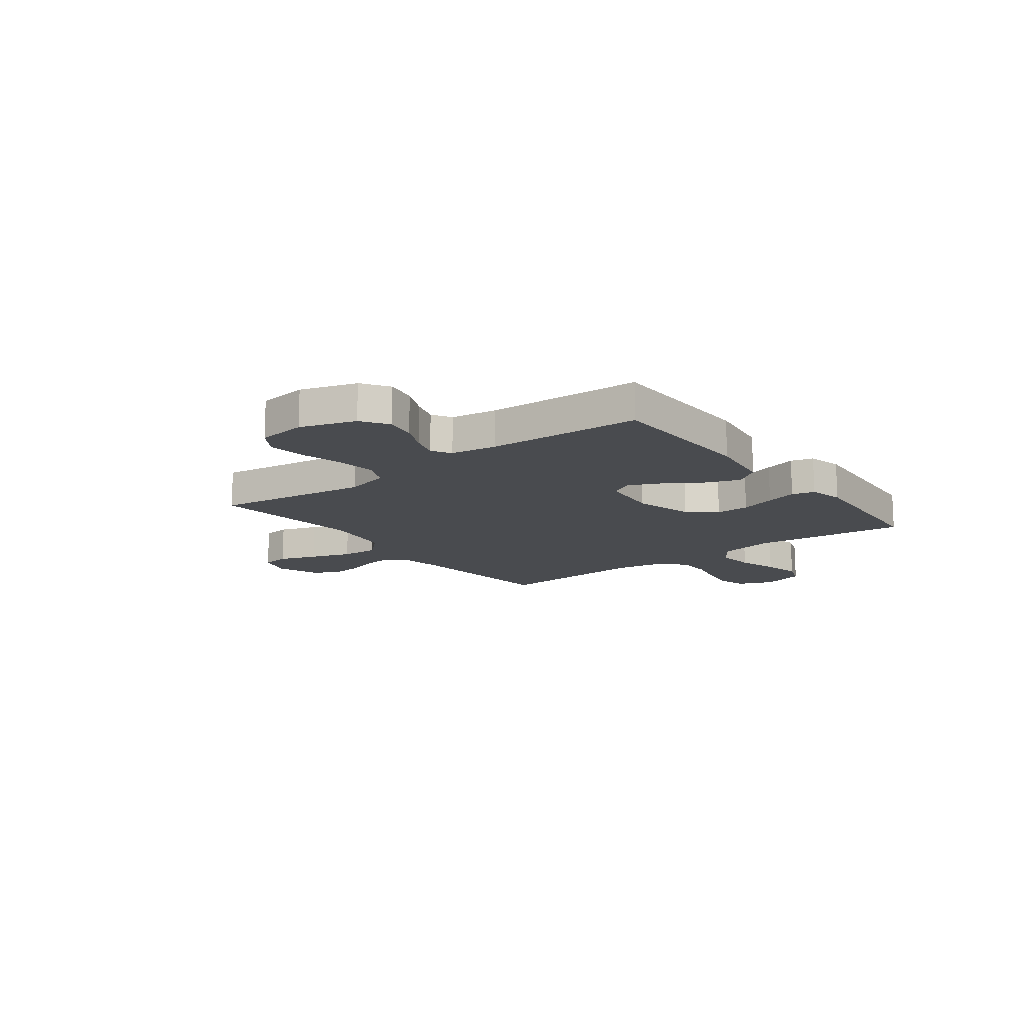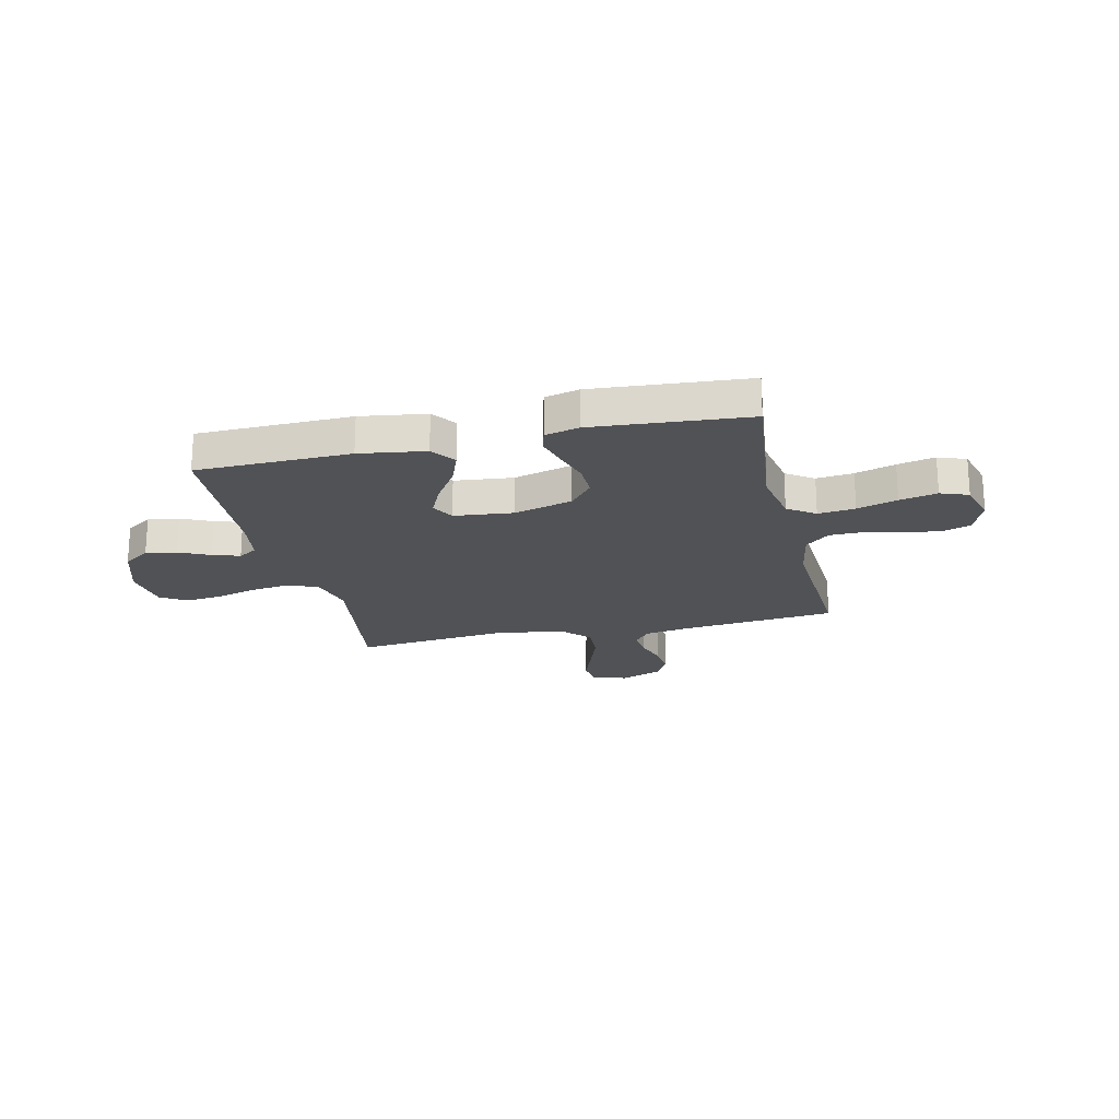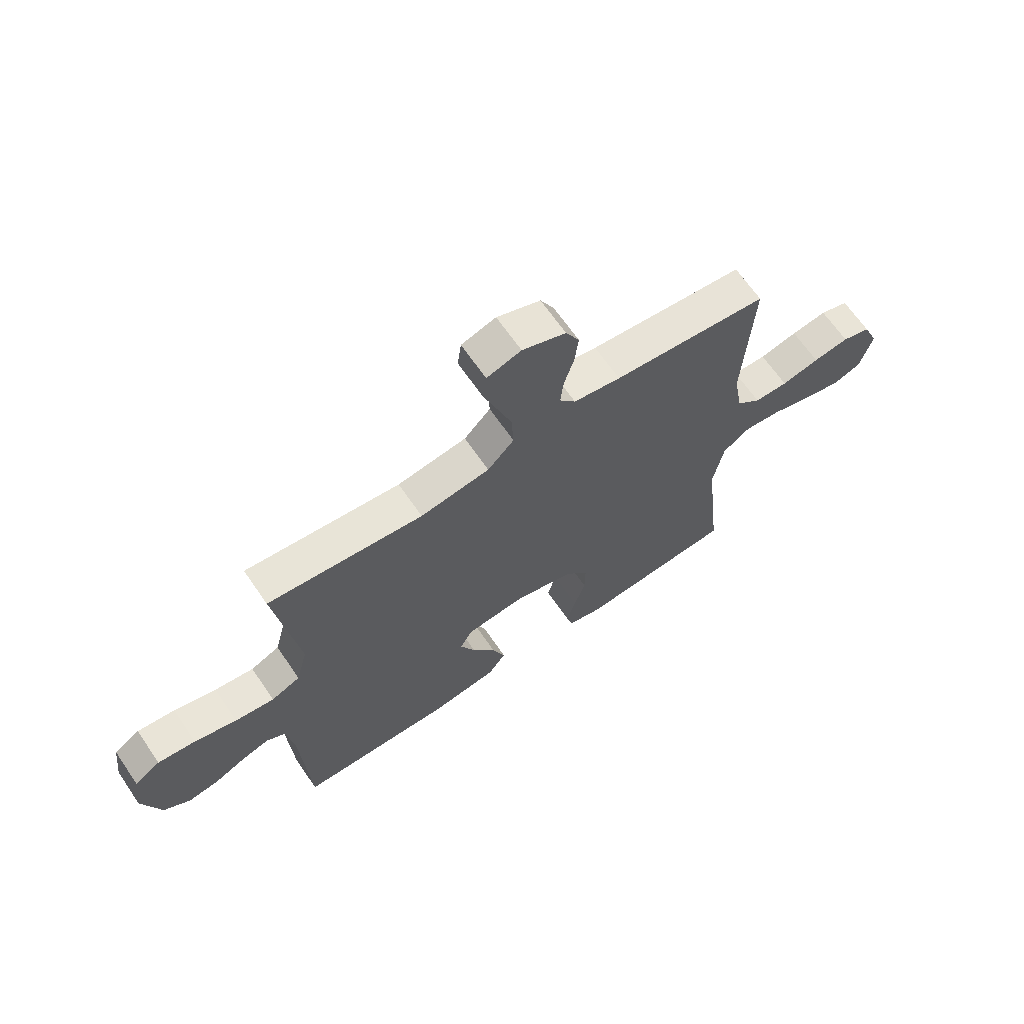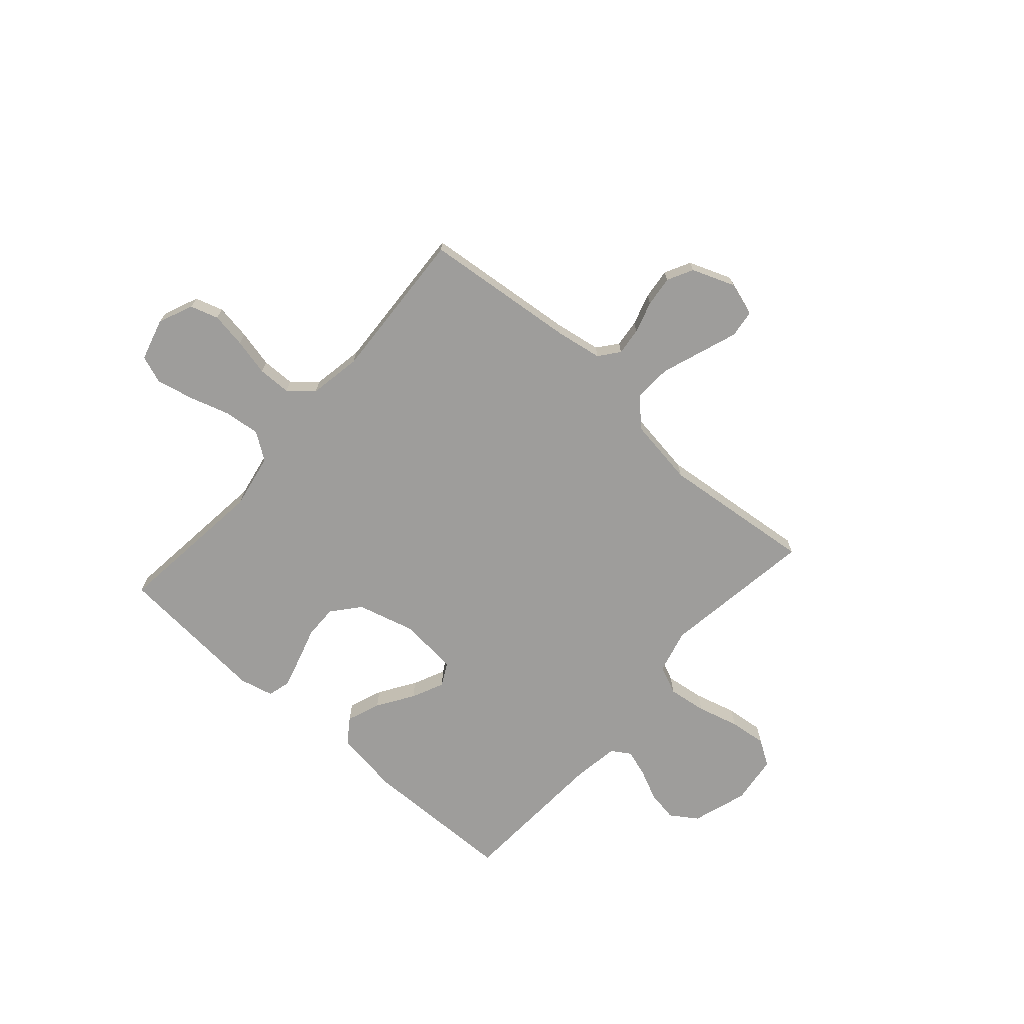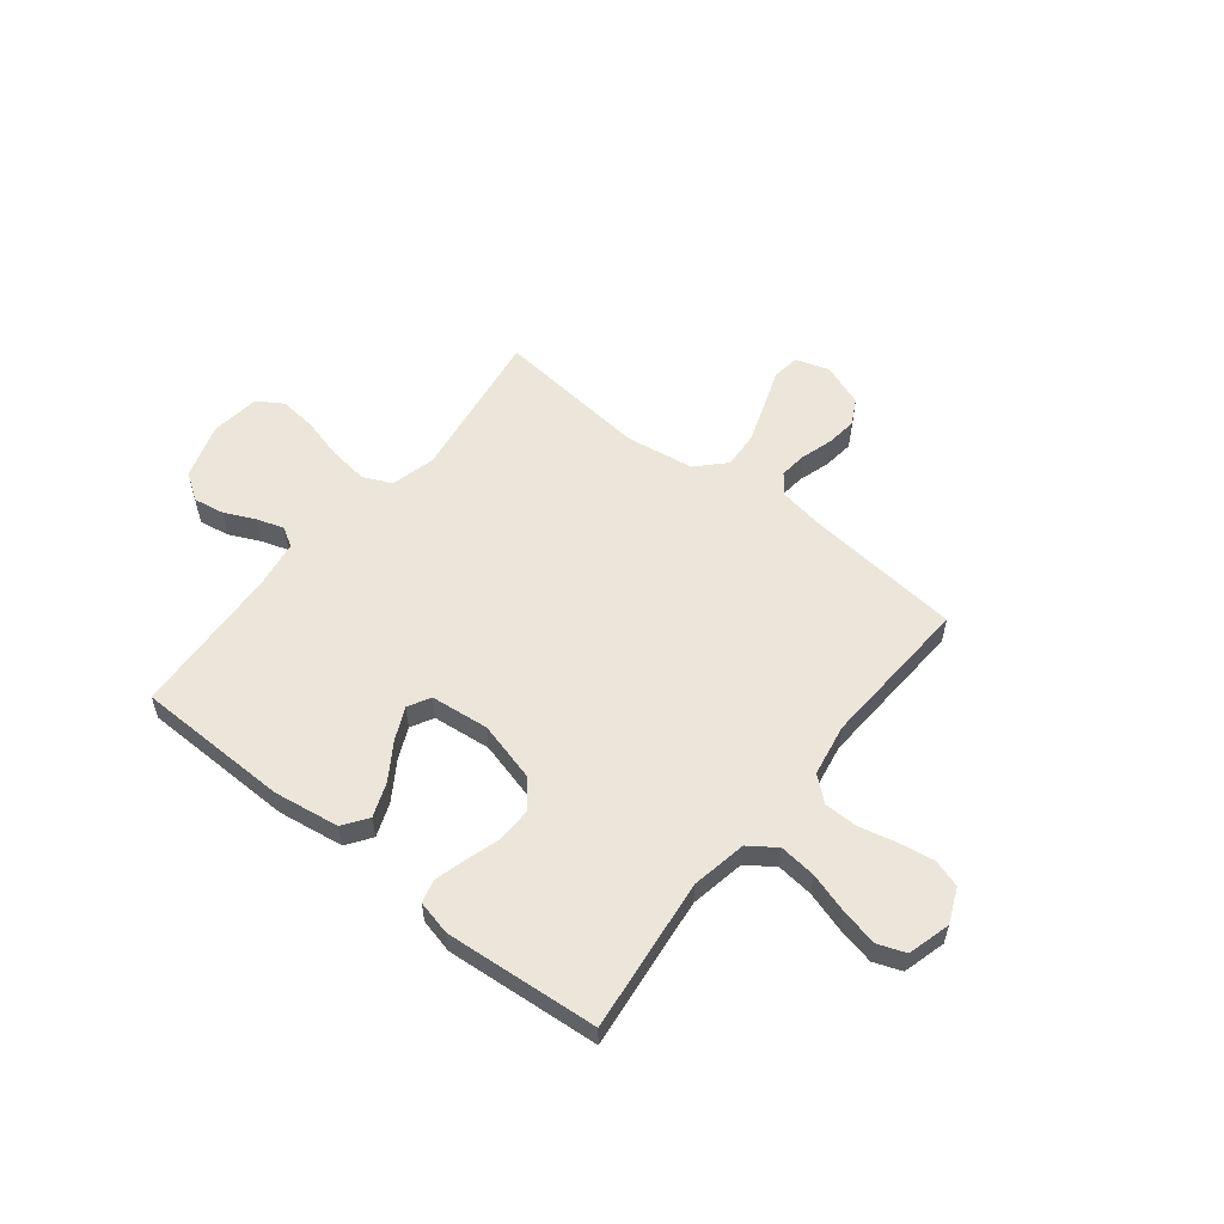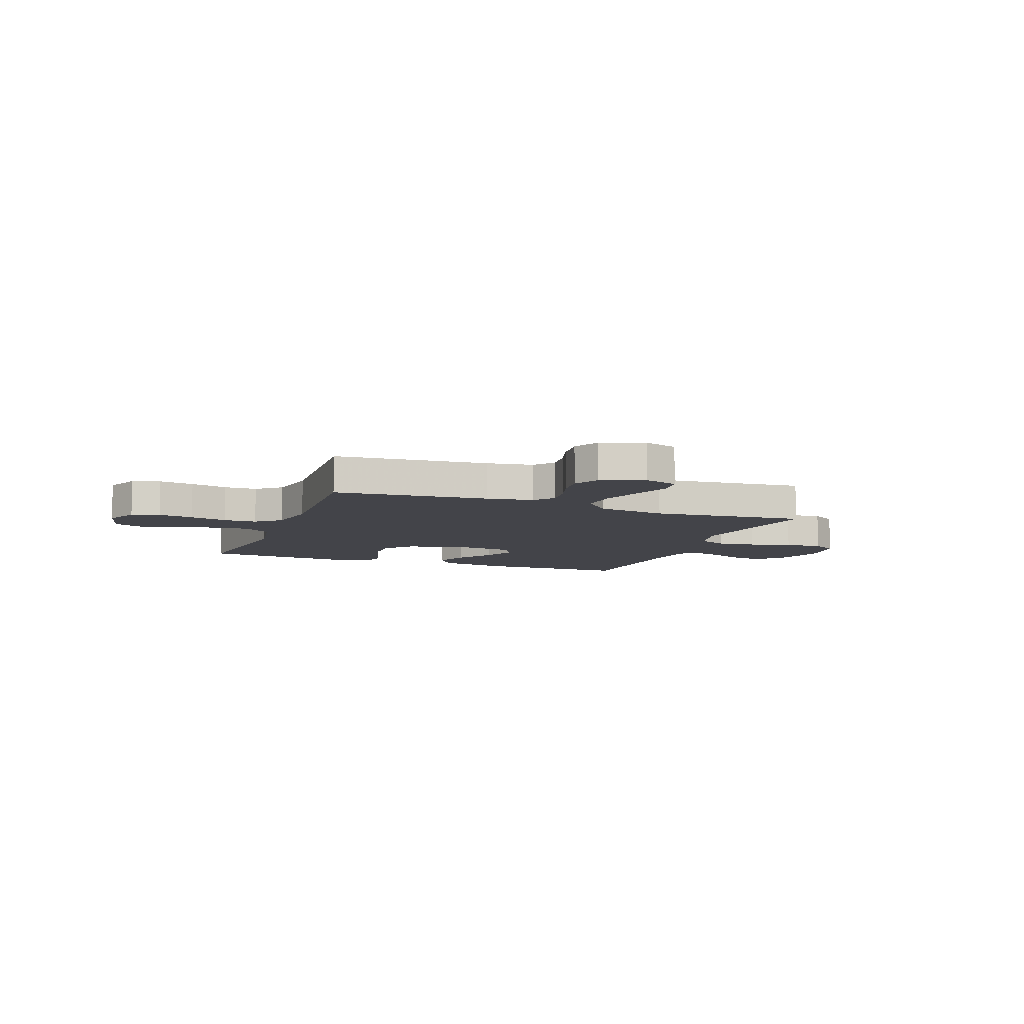
<metadata>
{"format":"obj","ext":"obj","renderer":"f3d","projection":"perspective","resolution":1024,"background":"white","views":[{"elev":-14.1,"azim":127.4,"up":"+Y"},{"elev":-20.8,"azim":-167.0,"up":"+Y"},{"elev":66.0,"azim":145.6,"up":"+Z"},{"elev":-70.4,"azim":-41.4,"up":"+Y"},{"elev":56.3,"azim":-141.6,"up":"+Y"},{"elev":-8.4,"azim":-20.8,"up":"+Y"}]}
</metadata>
<code>
v -0.5 0.07 0.5
v -0.2 0.07 0.53
v -0.109 0.07 0.545
v -0.078 0.07 0.584
v -0.084 0.07 0.638
v -0.103 0.07 0.7
v -0.11 0.07 0.76
v -0.084 0.07 0.81
v 0 0.07 0.842
v 0.066 0.07 0.821
v 0.073 0.07 0.767
v 0.047 0.07 0.694
v 0.019 0.07 0.615
v 0.015 0.07 0.542
v 0.066 0.07 0.489
v 0.2 0.07 0.469
v 0.5 0.07 0.5
v 0.456 0.07 0.2
v 0.478 0.07 0.113
v 0.534 0.07 0.088
v 0.61 0.07 0.098
v 0.692 0.07 0.12
v 0.765 0.07 0.128
v 0.815 0.07 0.096
v 0.827 0.07 0
v 0.792 0.07 -0.108
v 0.74 0.07 -0.143
v 0.68 0.07 -0.133
v 0.62 0.07 -0.105
v 0.567 0.07 -0.088
v 0.53 0.07 -0.111
v 0.516 0.07 -0.2
v 0.5 0.07 -0.5
v 0.2 0.07 -0.506
v 0.072 0.07 -0.487
v 0.038 0.07 -0.439
v 0.063 0.07 -0.373
v 0.109 0.07 -0.302
v 0.138 0.07 -0.239
v 0.114 0.07 -0.195
v 0 0.07 -0.183
v -0.115 0.07 -0.214
v -0.16 0.07 -0.268
v -0.159 0.07 -0.334
v -0.138 0.07 -0.403
v -0.121 0.07 -0.464
v -0.133 0.07 -0.508
v -0.2 0.07 -0.524
v -0.5 0.07 -0.5
v -0.466 0.07 -0.2
v -0.486 0.07 -0.092
v -0.539 0.07 -0.055
v -0.611 0.07 -0.063
v -0.689 0.07 -0.087
v -0.762 0.07 -0.103
v -0.816 0.07 -0.083
v -0.839 0.07 0
v -0.81 0.07 0.068
v -0.755 0.07 0.085
v -0.686 0.07 0.074
v -0.613 0.07 0.057
v -0.548 0.07 0.058
v -0.501 0.07 0.098
v -0.483 0.07 0.2
v -0.5 0 0.5
v -0.2 0 0.53
v -0.109 0 0.545
v -0.078 0 0.584
v -0.084 0 0.638
v -0.103 0 0.7
v -0.11 0 0.76
v -0.084 0 0.81
v 0 0 0.842
v 0.066 0 0.821
v 0.073 0 0.767
v 0.047 0 0.694
v 0.019 0 0.615
v 0.015 0 0.542
v 0.066 0 0.489
v 0.2 0 0.469
v 0.5 0 0.5
v 0.456 0 0.2
v 0.478 0 0.113
v 0.534 0 0.088
v 0.61 0 0.098
v 0.692 0 0.12
v 0.765 0 0.128
v 0.815 0 0.096
v 0.827 0 0
v 0.792 0 -0.108
v 0.74 0 -0.143
v 0.68 0 -0.133
v 0.62 0 -0.105
v 0.567 0 -0.088
v 0.53 0 -0.111
v 0.516 0 -0.2
v 0.5 0 -0.5
v 0.2 0 -0.506
v 0.072 0 -0.487
v 0.038 0 -0.439
v 0.063 0 -0.373
v 0.109 0 -0.302
v 0.138 0 -0.239
v 0.114 0 -0.195
v 0 0 -0.183
v -0.115 0 -0.214
v -0.16 0 -0.268
v -0.159 0 -0.334
v -0.138 0 -0.403
v -0.121 0 -0.464
v -0.133 0 -0.508
v -0.2 0 -0.524
v -0.5 0 -0.5
v -0.466 0 -0.2
v -0.486 0 -0.092
v -0.539 0 -0.055
v -0.611 0 -0.063
v -0.689 0 -0.087
v -0.762 0 -0.103
v -0.816 0 -0.083
v -0.839 0 0
v -0.81 0 0.068
v -0.755 0 0.085
v -0.686 0 0.074
v -0.613 0 0.057
v -0.548 0 0.058
v -0.501 0 0.098
v -0.483 0 0.2
f 58 59 60 61
f 56 57 58 61
f 56 61 62
f 53 54 55 56
f 52 53 56 62
f 51 52 62 63
f 47 48 49 50
f 44 45 46 47
f 44 47 50 51
f 35 36 37 38
f 35 38 39
f 32 33 34 35
f 31 32 35 39
f 30 31 39 40
f 26 27 28 29
f 26 29 30
f 25 26 30
f 21 22 23 24
f 20 21 24 25
f 16 17 18
f 15 16 18 19
f 9 10 11 12
f 9 12 13
f 8 9 13 14
f 5 6 7 8
f 4 5 8 14
f 64 1 2
f 64 2 3
f 63 64 3
f 43 44 51 63
f 42 43 63 3
f 41 42 3 4
f 20 25 30 40
f 19 20 40 41
f 15 19 41 4
f 4 14 15
f 125 124 123 122
f 125 122 121 120
f 126 125 120
f 120 119 118 117
f 126 120 117 116
f 127 126 116 115
f 114 113 112 111
f 111 110 109 108
f 115 114 111 108
f 102 101 100 99
f 103 102 99
f 99 98 97 96
f 103 99 96 95
f 104 103 95 94
f 93 92 91 90
f 94 93 90
f 94 90 89
f 88 87 86 85
f 89 88 85 84
f 82 81 80
f 83 82 80 79
f 76 75 74 73
f 77 76 73
f 78 77 73 72
f 72 71 70 69
f 78 72 69 68
f 66 65 128
f 67 66 128
f 67 128 127
f 127 115 108 107
f 67 127 107 106
f 68 67 106 105
f 104 94 89 84
f 105 104 84 83
f 68 105 83 79
f 79 78 68
f 1 65 66 2
f 2 66 67 3
f 3 67 68 4
f 4 68 69 5
f 5 69 70 6
f 6 70 71 7
f 7 71 72 8
f 8 72 73 9
f 9 73 74 10
f 10 74 75 11
f 11 75 76 12
f 12 76 77 13
f 13 77 78 14
f 14 78 79 15
f 15 79 80 16
f 16 80 81 17
f 17 81 82 18
f 18 82 83 19
f 19 83 84 20
f 20 84 85 21
f 21 85 86 22
f 22 86 87 23
f 23 87 88 24
f 24 88 89 25
f 25 89 90 26
f 26 90 91 27
f 27 91 92 28
f 28 92 93 29
f 29 93 94 30
f 30 94 95 31
f 31 95 96 32
f 32 96 97 33
f 33 97 98 34
f 34 98 99 35
f 35 99 100 36
f 36 100 101 37
f 37 101 102 38
f 38 102 103 39
f 39 103 104 40
f 40 104 105 41
f 41 105 106 42
f 42 106 107 43
f 43 107 108 44
f 44 108 109 45
f 45 109 110 46
f 46 110 111 47
f 47 111 112 48
f 48 112 113 49
f 49 113 114 50
f 50 114 115 51
f 51 115 116 52
f 52 116 117 53
f 53 117 118 54
f 54 118 119 55
f 55 119 120 56
f 56 120 121 57
f 57 121 122 58
f 58 122 123 59
f 59 123 124 60
f 60 124 125 61
f 61 125 126 62
f 62 126 127 63
f 63 127 128 64
f 64 128 65 1

</code>
